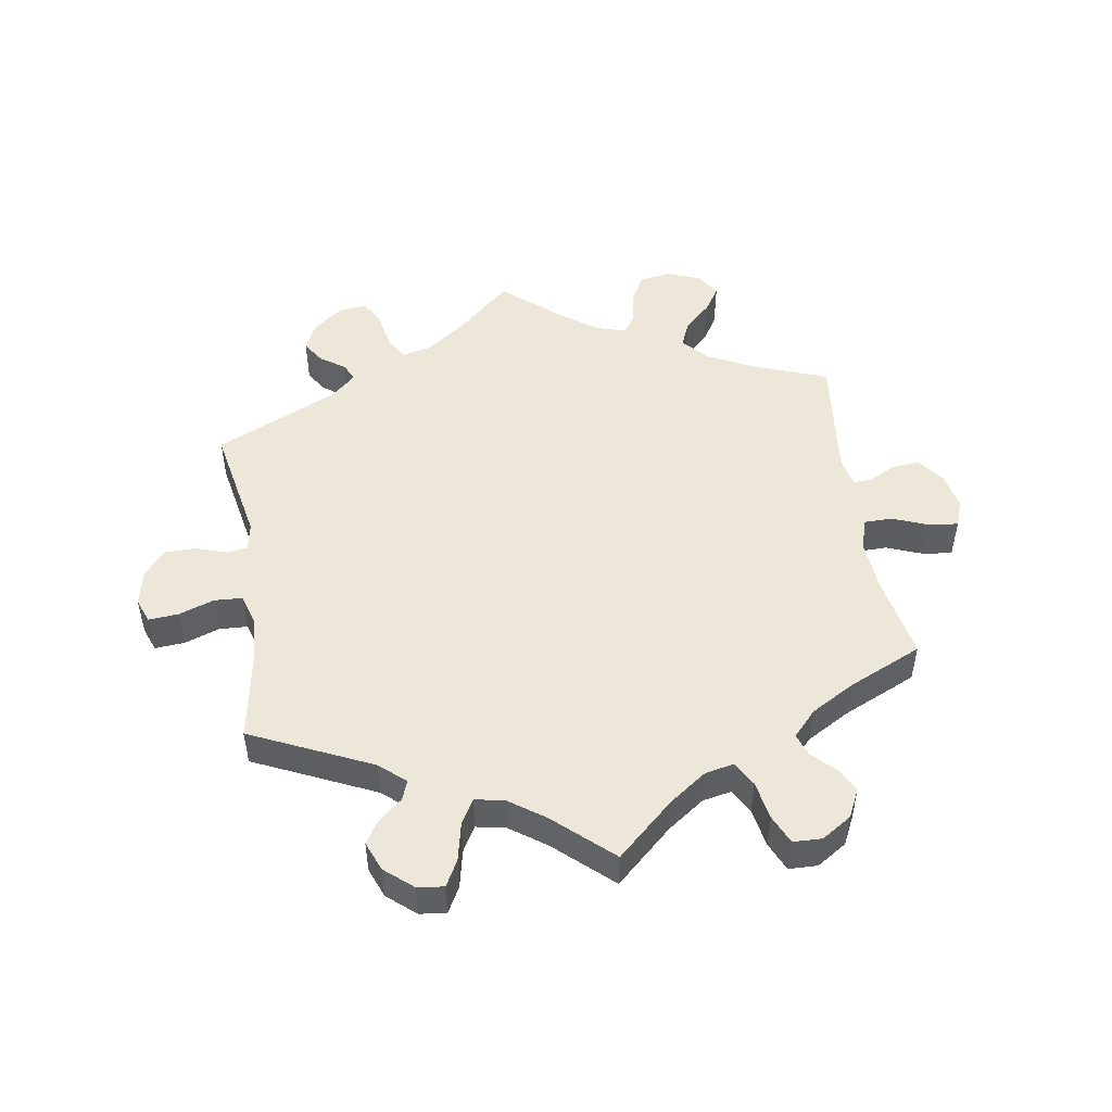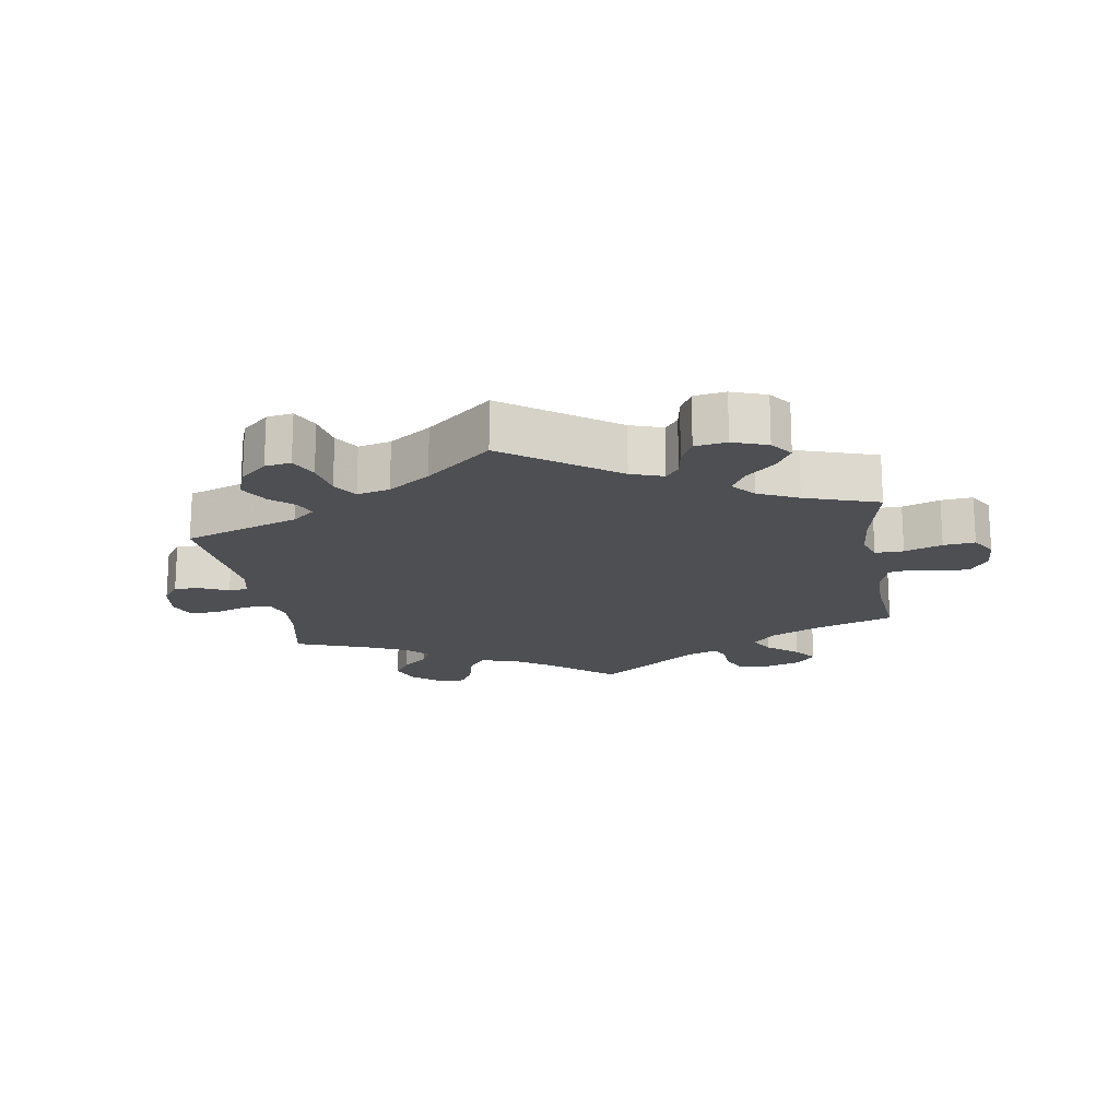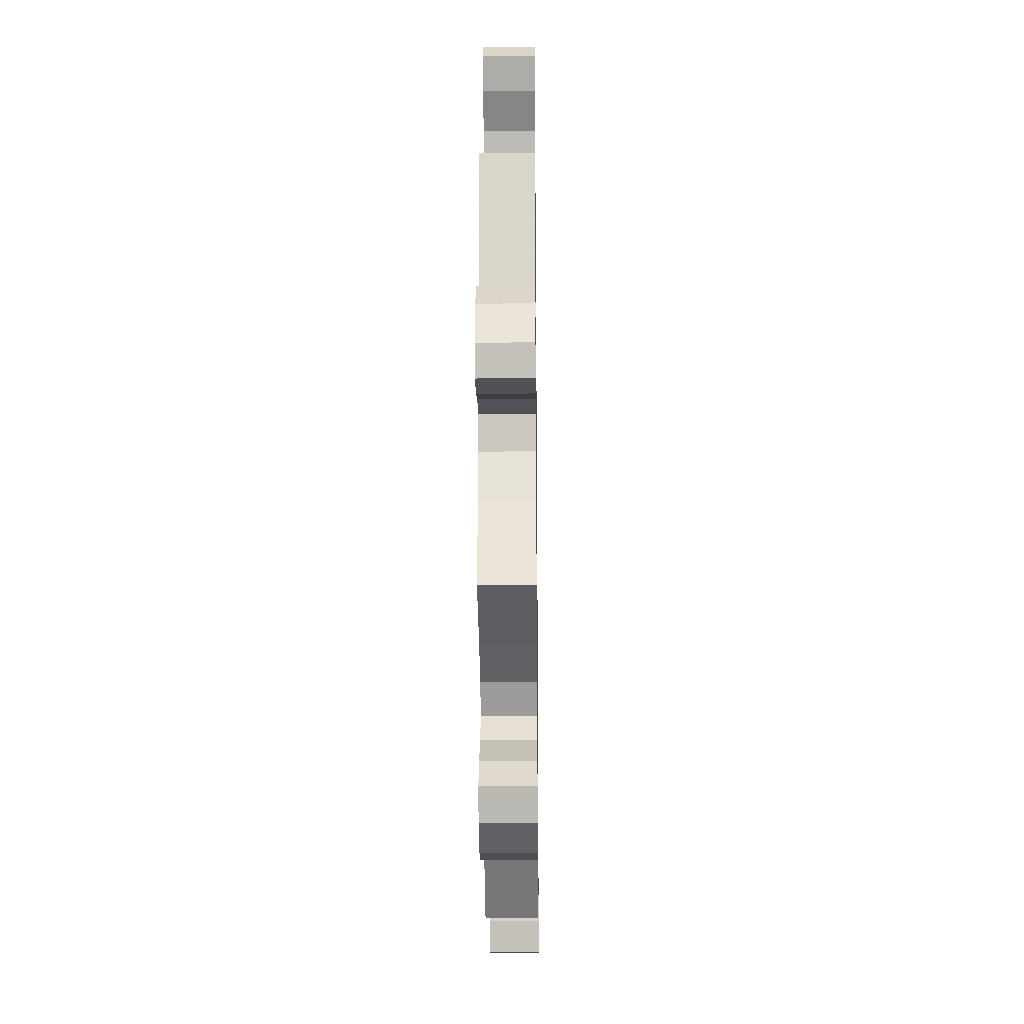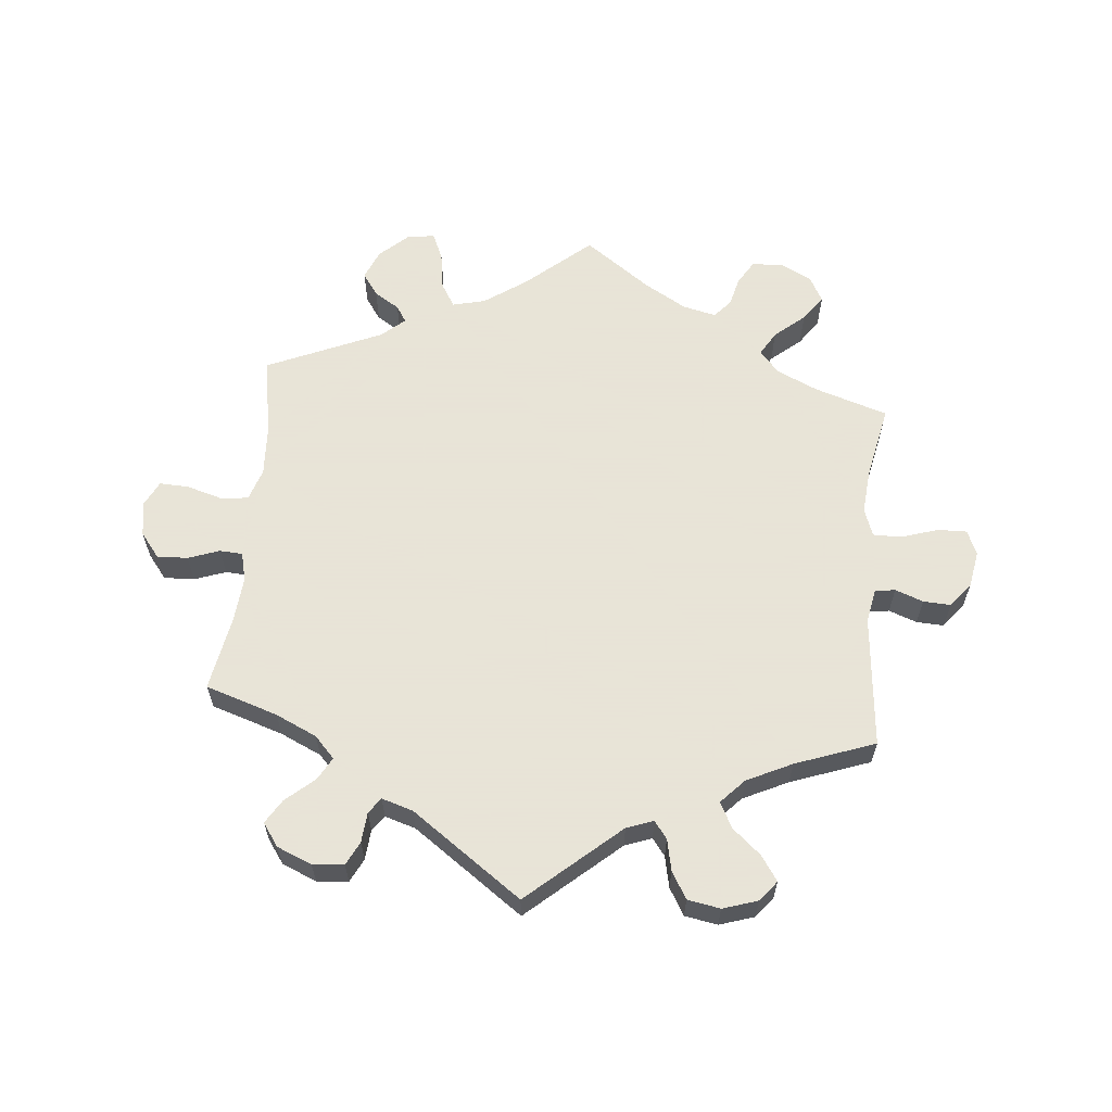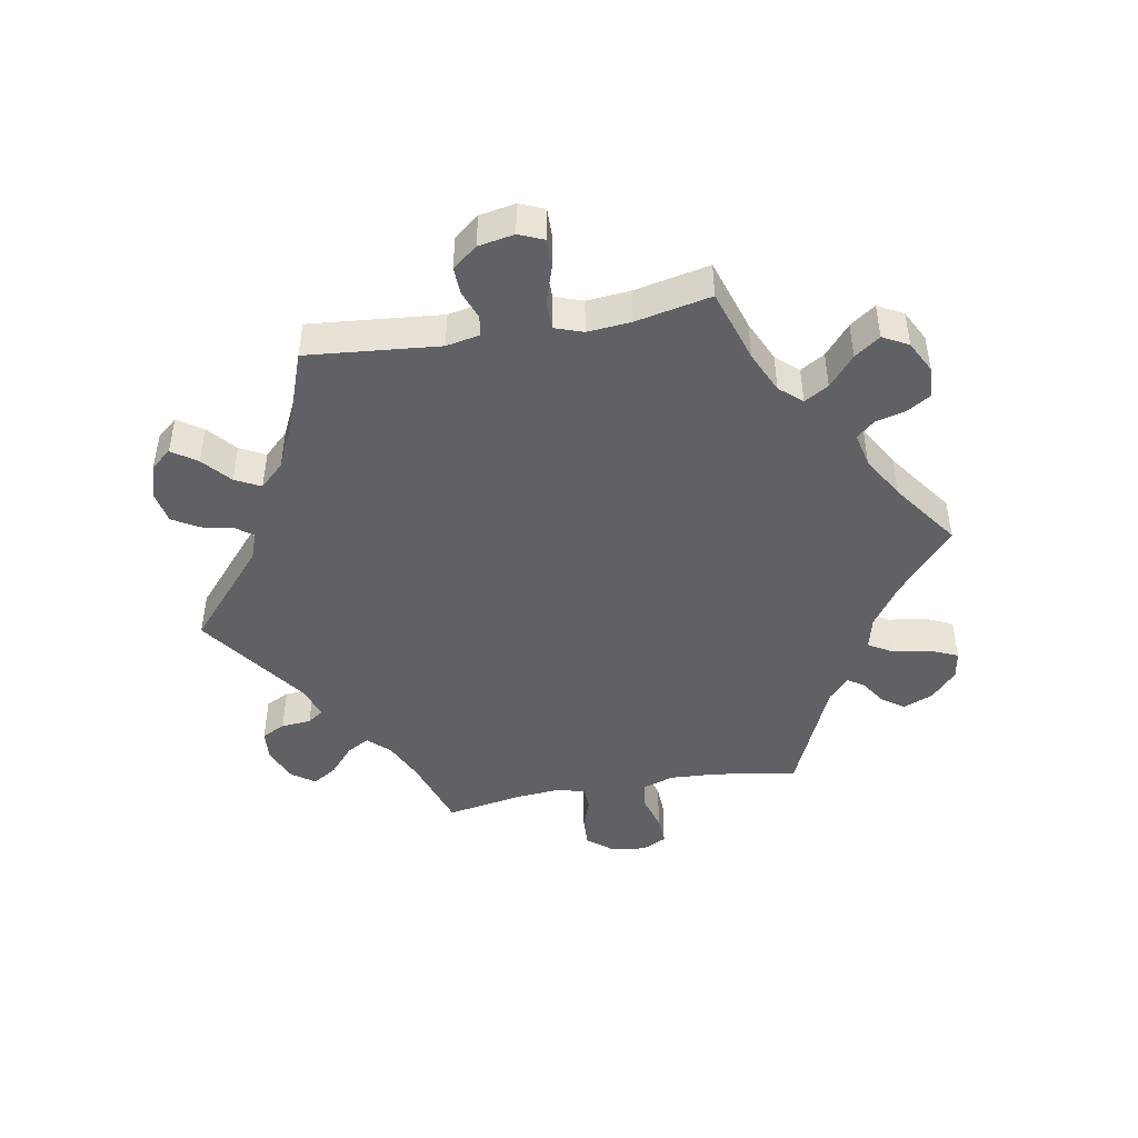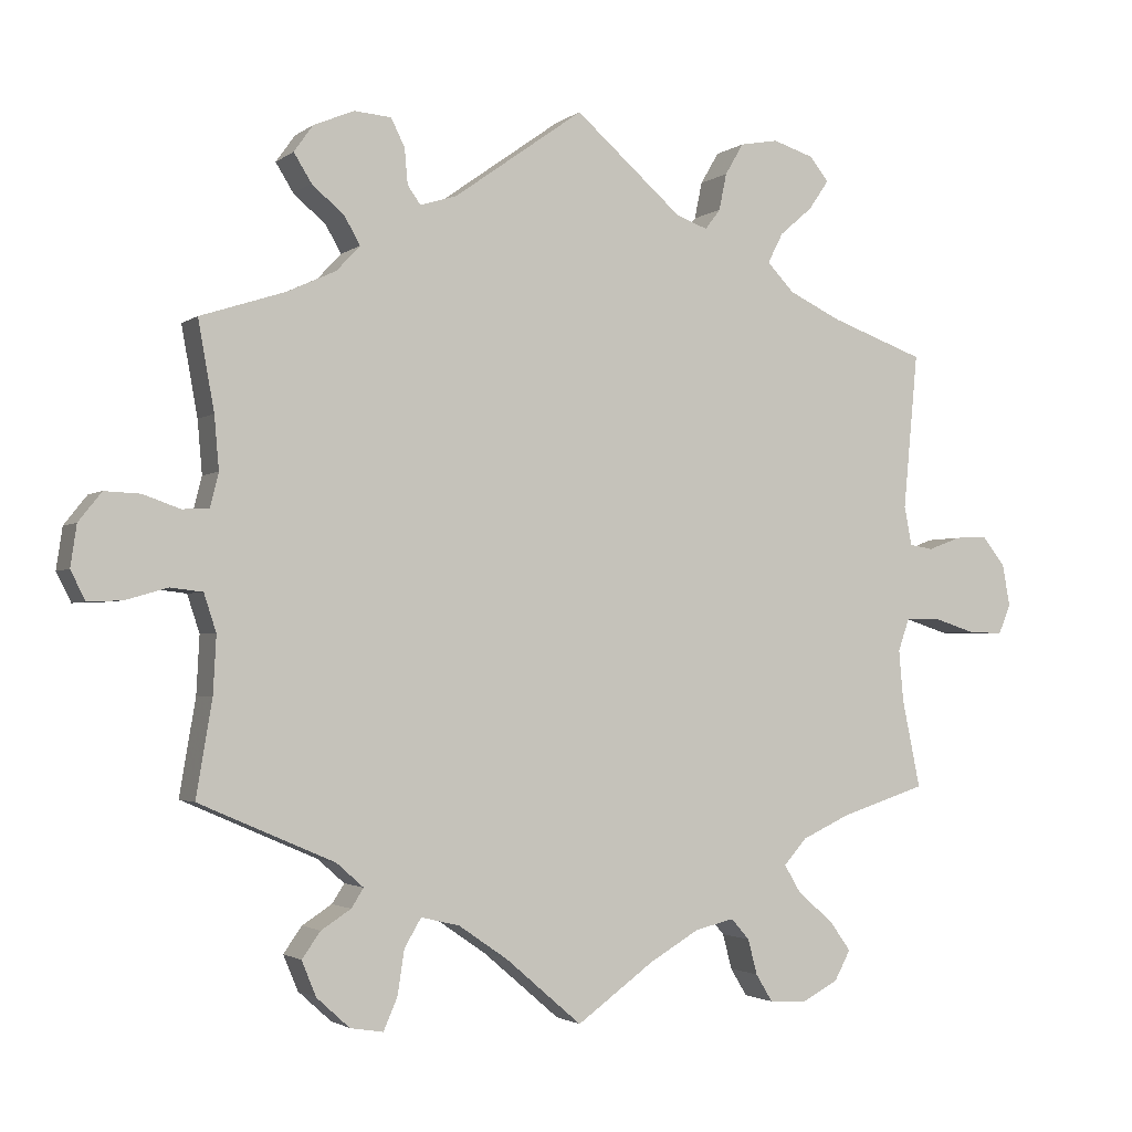
<metadata>
{"format":"obj","ext":"obj","renderer":"f3d","projection":"perspective","resolution":1024,"background":"white","views":[{"elev":49.7,"azim":111.1,"up":"+Y"},{"elev":-17.8,"azim":69.2,"up":"+Y"},{"elev":-21.4,"azim":90.7,"up":"+Z"},{"elev":61.4,"azim":5.3,"up":"+Y"},{"elev":-45.7,"azim":100.1,"up":"+Y"},{"elev":-2.2,"azim":-24.4,"up":"+Z"}]}
</metadata>
<code>
v -0.1 0.07 -0.492
v -0.164 0.07 -0.448
v -0.214 0.07 -0.436
v -0.236 0.07 -0.473
v -0.245 0.07 -0.532
v -0.263 0.07 -0.573
v -0.306 0.07 -0.566
v -0.349 0.07 -0.527
v -0.368 0.07 -0.481
v -0.344 0.07 -0.447
v -0.305 0.07 -0.422
v -0.289 0.07 -0.397
v -0.324 0.07 -0.366
v -0.501 0.07 -0.289
v -0.48 0.07 -0.164
v -0.476 0.07 -0.089
v -0.492 0.07 -0.04
v -0.534 0.07 -0.035
v -0.589 0.07 -0.051
v -0.634 0.07 -0.053
v -0.653 0.07 -0.015
v -0.645 0.07 0.039
v -0.615 0.07 0.077
v -0.568 0.07 0.075
v -0.52 0.07 0.058
v -0.485 0.07 0.06
v -0.474 0.07 0.104
v -0.48 0.07 0.173
v -0.501 0.07 0.289
v -0.39 0.07 0.325
v -0.327 0.07 0.354
v -0.296 0.07 0.387
v -0.316 0.07 0.422
v -0.359 0.07 0.459
v -0.382 0.07 0.496
v -0.357 0.07 0.531
v -0.304 0.07 0.553
v -0.256 0.07 0.549
v -0.238 0.07 0.513
v -0.234 0.07 0.467
v -0.217 0.07 0.443
v -0.169 0.07 0.458
v 0 0.07 0.578
v 0.14 0.07 0.456
v 0.181 0.07 0.441
v 0.201 0.07 0.467
v 0.211 0.07 0.515
v 0.235 0.07 0.556
v 0.285 0.07 0.565
v 0.338 0.07 0.548
v 0.363 0.07 0.517
v 0.337 0.07 0.479
v 0.294 0.07 0.442
v 0.274 0.07 0.403
v 0.309 0.07 0.366
v 0.378 0.07 0.333
v 0.5 0.07 0.289
v 0.481 0.07 0.086
v 0.491 0.07 0.035
v 0.522 0.07 0.03
v 0.565 0.07 0.046
v 0.607 0.07 0.048
v 0.637 0.07 0.01
v 0.647 0.07 -0.045
v 0.631 0.07 -0.083
v 0.586 0.07 -0.082
v 0.53 0.07 -0.064
v 0.486 0.07 -0.064
v 0.471 0.07 -0.107
v 0.477 0.07 -0.174
v 0.501 0.07 -0.289
v 0.389 0.07 -0.325
v 0.326 0.07 -0.354
v 0.296 0.07 -0.388
v 0.318 0.07 -0.425
v 0.364 0.07 -0.464
v 0.392 0.07 -0.503
v 0.371 0.07 -0.542
v 0.323 0.07 -0.567
v 0.275 0.07 -0.564
v 0.253 0.07 -0.528
v 0.241 0.07 -0.482
v 0.217 0.07 -0.455
v 0.166 0.07 -0.467
v 0.101 0.07 -0.505
v 0 0.07 -0.578
v -0.1 0 -0.492
v -0.164 0 -0.448
v -0.214 0 -0.436
v -0.236 0 -0.473
v -0.245 0 -0.532
v -0.263 0 -0.573
v -0.306 0 -0.566
v -0.349 0 -0.527
v -0.368 0 -0.481
v -0.344 0 -0.447
v -0.305 0 -0.422
v -0.289 0 -0.397
v -0.324 0 -0.366
v -0.501 0 -0.289
v -0.48 0 -0.164
v -0.476 0 -0.089
v -0.492 0 -0.04
v -0.534 0 -0.035
v -0.589 0 -0.051
v -0.634 0 -0.053
v -0.653 0 -0.015
v -0.645 0 0.039
v -0.615 0 0.077
v -0.568 0 0.075
v -0.52 0 0.058
v -0.485 0 0.06
v -0.474 0 0.104
v -0.48 0 0.173
v -0.501 0 0.289
v -0.39 0 0.325
v -0.327 0 0.354
v -0.296 0 0.387
v -0.316 0 0.422
v -0.359 0 0.459
v -0.382 0 0.496
v -0.357 0 0.531
v -0.304 0 0.553
v -0.256 0 0.549
v -0.238 0 0.513
v -0.234 0 0.467
v -0.217 0 0.443
v -0.169 0 0.458
v 0 0 0.578
v 0.14 0 0.456
v 0.181 0 0.441
v 0.201 0 0.467
v 0.211 0 0.515
v 0.235 0 0.556
v 0.285 0 0.565
v 0.338 0 0.548
v 0.363 0 0.517
v 0.337 0 0.479
v 0.294 0 0.442
v 0.274 0 0.403
v 0.309 0 0.366
v 0.378 0 0.333
v 0.5 0 0.289
v 0.481 0 0.086
v 0.491 0 0.035
v 0.522 0 0.03
v 0.565 0 0.046
v 0.607 0 0.048
v 0.637 0 0.01
v 0.647 0 -0.045
v 0.631 0 -0.083
v 0.586 0 -0.082
v 0.53 0 -0.064
v 0.486 0 -0.064
v 0.471 0 -0.107
v 0.477 0 -0.174
v 0.501 0 -0.289
v 0.389 0 -0.325
v 0.326 0 -0.354
v 0.296 0 -0.388
v 0.318 0 -0.425
v 0.364 0 -0.464
v 0.392 0 -0.503
v 0.371 0 -0.542
v 0.323 0 -0.567
v 0.275 0 -0.564
v 0.253 0 -0.528
v 0.241 0 -0.482
v 0.217 0 -0.455
v 0.166 0 -0.467
v 0.101 0 -0.505
v 0 0 -0.578
f 85 86 1
f 84 85 1 2
f 83 84 2 3
f 79 80 81 82
f 79 82 83
f 78 79 83
f 75 76 77 78
f 74 75 78 83
f 73 74 83 3
f 70 71 72
f 69 70 72 73
f 68 69 73 3
f 64 65 66 67
f 64 67 68
f 63 64 68
f 60 61 62 63
f 59 60 63 68
f 58 59 68 3
f 56 57 58 3
f 50 51 52 53
f 50 53 54
f 49 50 54
f 46 47 48 49
f 45 46 49 54
f 44 45 54 55
f 42 43 44
f 41 42 44 55
f 37 38 39 40
f 37 40 41
f 36 37 41
f 33 34 35 36
f 32 33 36 41
f 31 32 41 55
f 28 29 30
f 27 28 30 31
f 26 27 31 55
f 22 23 24 25
f 22 25 26
f 21 22 26
f 18 19 20 21
f 17 18 21 26
f 16 17 26 55
f 13 14 15
f 12 13 15 16
f 8 9 10 11
f 8 11 12
f 7 8 12
f 4 5 6 7
f 3 4 7 12
f 16 55 56
f 3 12 16 56
f 87 172 171
f 88 87 171 170
f 89 88 170 169
f 168 167 166 165
f 169 168 165
f 169 165 164
f 164 163 162 161
f 169 164 161 160
f 89 169 160 159
f 158 157 156
f 159 158 156 155
f 89 159 155 154
f 153 152 151 150
f 154 153 150
f 154 150 149
f 149 148 147 146
f 154 149 146 145
f 89 154 145 144
f 89 144 143 142
f 139 138 137 136
f 140 139 136
f 140 136 135
f 135 134 133 132
f 140 135 132 131
f 141 140 131 130
f 130 129 128
f 141 130 128 127
f 126 125 124 123
f 127 126 123
f 127 123 122
f 122 121 120 119
f 127 122 119 118
f 141 127 118 117
f 116 115 114
f 117 116 114 113
f 141 117 113 112
f 111 110 109 108
f 112 111 108
f 112 108 107
f 107 106 105 104
f 112 107 104 103
f 141 112 103 102
f 101 100 99
f 102 101 99 98
f 97 96 95 94
f 98 97 94
f 98 94 93
f 93 92 91 90
f 98 93 90 89
f 142 141 102
f 142 102 98 89
f 1 87 88 2
f 2 88 89 3
f 3 89 90 4
f 4 90 91 5
f 5 91 92 6
f 6 92 93 7
f 7 93 94 8
f 8 94 95 9
f 9 95 96 10
f 10 96 97 11
f 11 97 98 12
f 12 98 99 13
f 13 99 100 14
f 14 100 101 15
f 15 101 102 16
f 16 102 103 17
f 17 103 104 18
f 18 104 105 19
f 19 105 106 20
f 20 106 107 21
f 21 107 108 22
f 22 108 109 23
f 23 109 110 24
f 24 110 111 25
f 25 111 112 26
f 26 112 113 27
f 27 113 114 28
f 28 114 115 29
f 29 115 116 30
f 30 116 117 31
f 31 117 118 32
f 32 118 119 33
f 33 119 120 34
f 34 120 121 35
f 35 121 122 36
f 36 122 123 37
f 37 123 124 38
f 38 124 125 39
f 39 125 126 40
f 40 126 127 41
f 41 127 128 42
f 42 128 129 43
f 43 129 130 44
f 44 130 131 45
f 45 131 132 46
f 46 132 133 47
f 47 133 134 48
f 48 134 135 49
f 49 135 136 50
f 50 136 137 51
f 51 137 138 52
f 52 138 139 53
f 53 139 140 54
f 54 140 141 55
f 55 141 142 56
f 56 142 143 57
f 57 143 144 58
f 58 144 145 59
f 59 145 146 60
f 60 146 147 61
f 61 147 148 62
f 62 148 149 63
f 63 149 150 64
f 64 150 151 65
f 65 151 152 66
f 66 152 153 67
f 67 153 154 68
f 68 154 155 69
f 69 155 156 70
f 70 156 157 71
f 71 157 158 72
f 72 158 159 73
f 73 159 160 74
f 74 160 161 75
f 75 161 162 76
f 76 162 163 77
f 77 163 164 78
f 78 164 165 79
f 79 165 166 80
f 80 166 167 81
f 81 167 168 82
f 82 168 169 83
f 83 169 170 84
f 84 170 171 85
f 85 171 172 86
f 86 172 87 1

</code>
